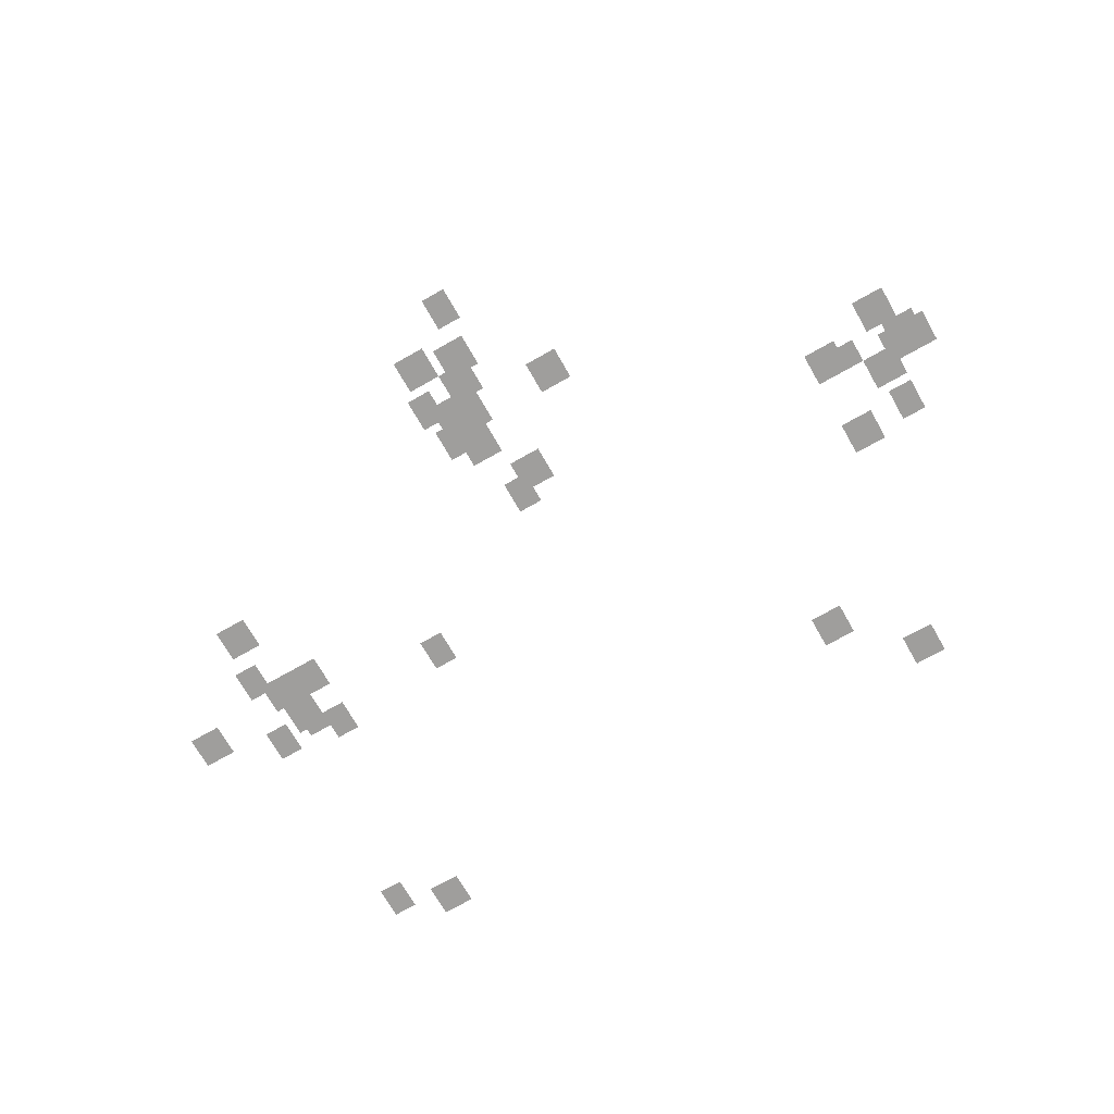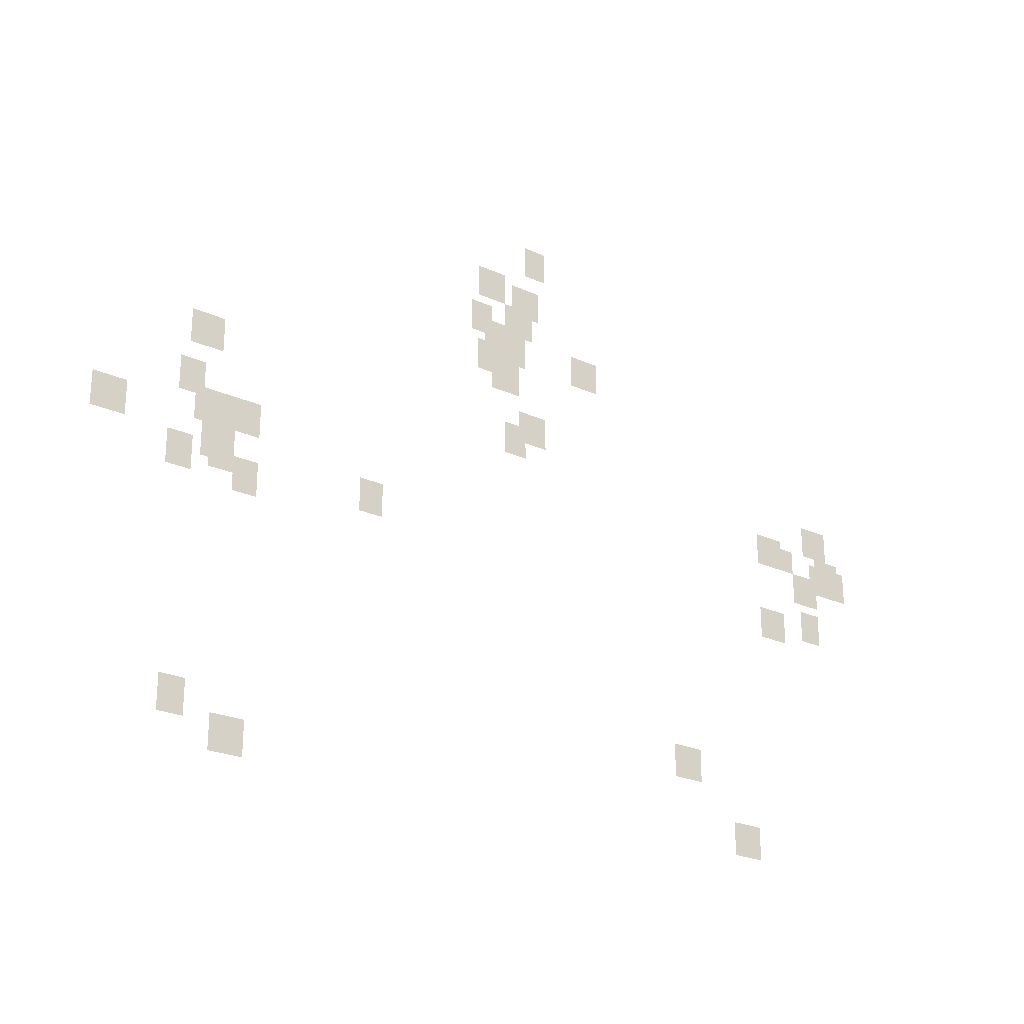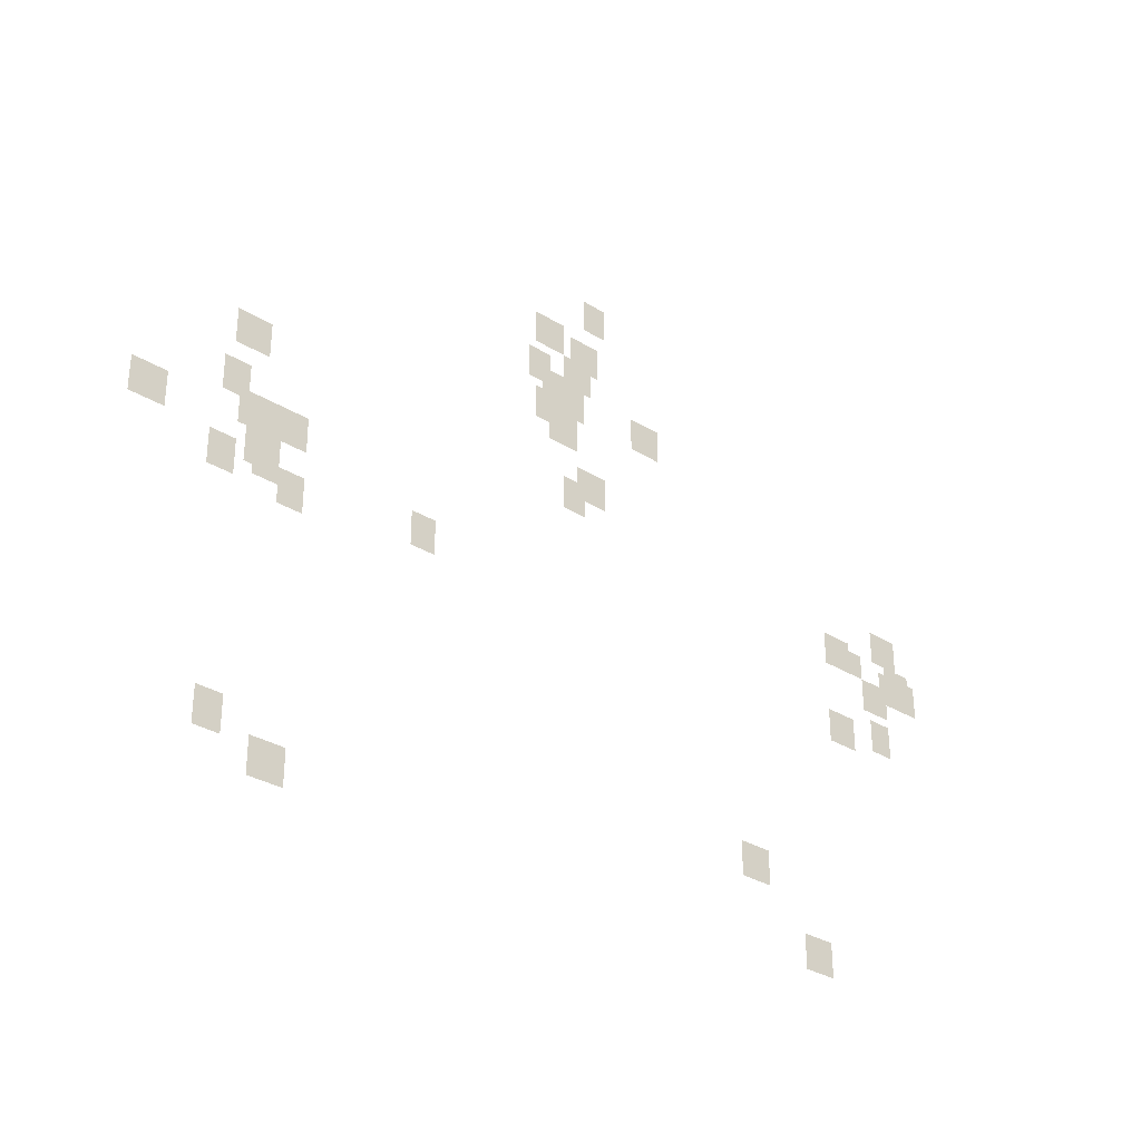
<metadata>
{"format":"obj","ext":"obj","renderer":"f3d","projection":"perspective","resolution":1024,"background":"white","views":[{"elev":-70.9,"azim":29.7,"up":"+Y"},{"elev":-24.5,"azim":-36.7,"up":"+Z"},{"elev":-31.6,"azim":-41.4,"up":"+Z"}]}
</metadata>
<code>
g Grass_2_Cluster218
v -253.9 0 283.4
v -254.8 0 283.4
v -253.9 0 284.5
v -254.8 0 284.5
v -255.6 0 282
v -256.7 0 282
v -255.6 0 283.1
v -256.7 0 283.1
v -254.2 0 281.8
v -255.3 0 281.8
v -254.2 0 282.9
v -255.3 0 282.9
v -254.5 0 280.9
v -255.6 0 280.9
v -254.5 0 282
v -255.6 0 282
v -256.2 0 280.6
v -257 0 280.6
v -256.2 0 281.8
v -257 0 281.8
v -255.3 0 279.8
v -256.4 0 279.8
v -255.3 0 281.2
v -256.4 0 281.2
v -251.7 0 279.8
v -252.8 0 279.8
v -251.7 0 280.9
v -252.8 0 280.9
v -254.8 0 279.8
v -255.6 0 279.8
v -254.8 0 281.2
v -255.6 0 281.2
v -255.6 0 279.3
v -256.7 0 279.3
v -255.6 0 280.4
v -256.7 0 280.4
v -255.1 0 278.7
v -256.2 0 278.7
v -255.1 0 279.8
v -256.2 0 279.8
v -253.9 0 277
v -255.1 0 277
v -253.9 0 278.1
v -255.1 0 278.1
v -266.2 0 276.8
v -267.3 0 276.8
v -266.2 0 277.9
v -267.3 0 277.9
v -254.8 0 276.5
v -255.6 0 276.5
v -254.8 0 277.6
v -255.6 0 277.6
v -241.2 0 276.2
v -242.3 0 276.2
v -241.2 0 277.3
v -242.3 0 277.3
v -243.4 0 275.4
v -244.5 0 275.4
v -243.4 0 276.5
v -244.5 0 276.5
v -240.6 0 275.4
v -241.7 0 275.4
v -240.6 0 276.2
v -241.7 0 276.2
v -242.8 0 275.4
v -243.7 0 275.4
v -242.8 0 276.2
v -243.7 0 276.2
v -266.7 0 275.1
v -267.6 0 275.1
v -266.7 0 276.2
v -267.6 0 276.2
v -240.9 0 274.8
v -242 0 274.8
v -240.9 0 275.9
v -242 0 275.9
v -240.3 0 274.8
v -241.2 0 274.8
v -240.3 0 275.9
v -241.2 0 275.9
v -265.9 0 274.2
v -267 0 274.2
v -265.9 0 275.4
v -267 0 275.4
v -264.8 0 274.2
v -265.9 0 274.2
v -264.8 0 275.4
v -265.9 0 275.4
v -241.7 0 274.2
v -242.8 0 274.2
v -241.7 0 275.4
v -242.8 0 275.4
v -269.2 0 273.7
v -270.4 0 273.7
v -269.2 0 274.8
v -270.4 0 274.8
v -265.6 0 273.1
v -266.7 0 273.1
v -265.6 0 274.2
v -266.7 0 274.2
v -265.6 0 272.9
v -266.5 0 272.9
v -265.6 0 274
v -266.5 0 274
v -260.3 0 272.9
v -261.2 0 272.9
v -260.3 0 274
v -261.2 0 274
v -241.7 0 272.9
v -242.5 0 272.9
v -241.7 0 274
v -242.5 0 274
v -267 0 272.6
v -267.9 0 272.6
v -267 0 273.7
v -267.9 0 273.7
v -243.4 0 272.6
v -244.5 0 272.6
v -243.4 0 273.7
v -244.5 0 273.7
v -264.8 0 272.3
v -265.6 0 272.3
v -264.8 0 273.4
v -265.6 0 273.4
v -247.5 0 266.7
v -248.7 0 266.7
v -247.5 0 267.9
v -248.7 0 267.9
v -266.7 0 265.1
v -267.6 0 265.1
v -266.7 0 266.2
v -267.6 0 266.2
v -245 0 264.5
v -246.2 0 264.5
v -245 0 265.6
v -246.2 0 265.6
v -264.8 0 264.2
v -265.9 0 264.2
v -264.8 0 265.3
v -265.9 0 265.3
g Grass_2_Cluster218_0
f 2 3 1
f 2 4 3
f 6 7 5
f 6 8 7
f 10 11 9
f 10 12 11
f 14 15 13
f 14 16 15
f 18 19 17
f 18 20 19
f 22 23 21
f 22 24 23
f 26 27 25
f 26 28 27
f 30 31 29
f 30 32 31
f 34 35 33
f 34 36 35
f 38 39 37
f 38 40 39
f 42 43 41
f 42 44 43
f 46 47 45
f 46 48 47
f 50 51 49
f 50 52 51
f 54 55 53
f 54 56 55
f 58 59 57
f 58 60 59
f 62 63 61
f 62 64 63
f 66 67 65
f 66 68 67
f 70 71 69
f 70 72 71
f 74 75 73
f 74 76 75
f 78 79 77
f 78 80 79
f 82 83 81
f 82 84 83
f 86 87 85
f 86 88 87
f 90 91 89
f 90 92 91
f 94 95 93
f 94 96 95
f 98 99 97
f 98 100 99
f 102 103 101
f 102 104 103
f 106 107 105
f 106 108 107
f 110 111 109
f 110 112 111
f 114 115 113
f 114 116 115
f 118 119 117
f 118 120 119
f 122 123 121
f 122 124 123
f 126 127 125
f 126 128 127
f 130 131 129
f 130 132 131
f 134 135 133
f 134 136 135
f 138 139 137
f 138 140 139

</code>
